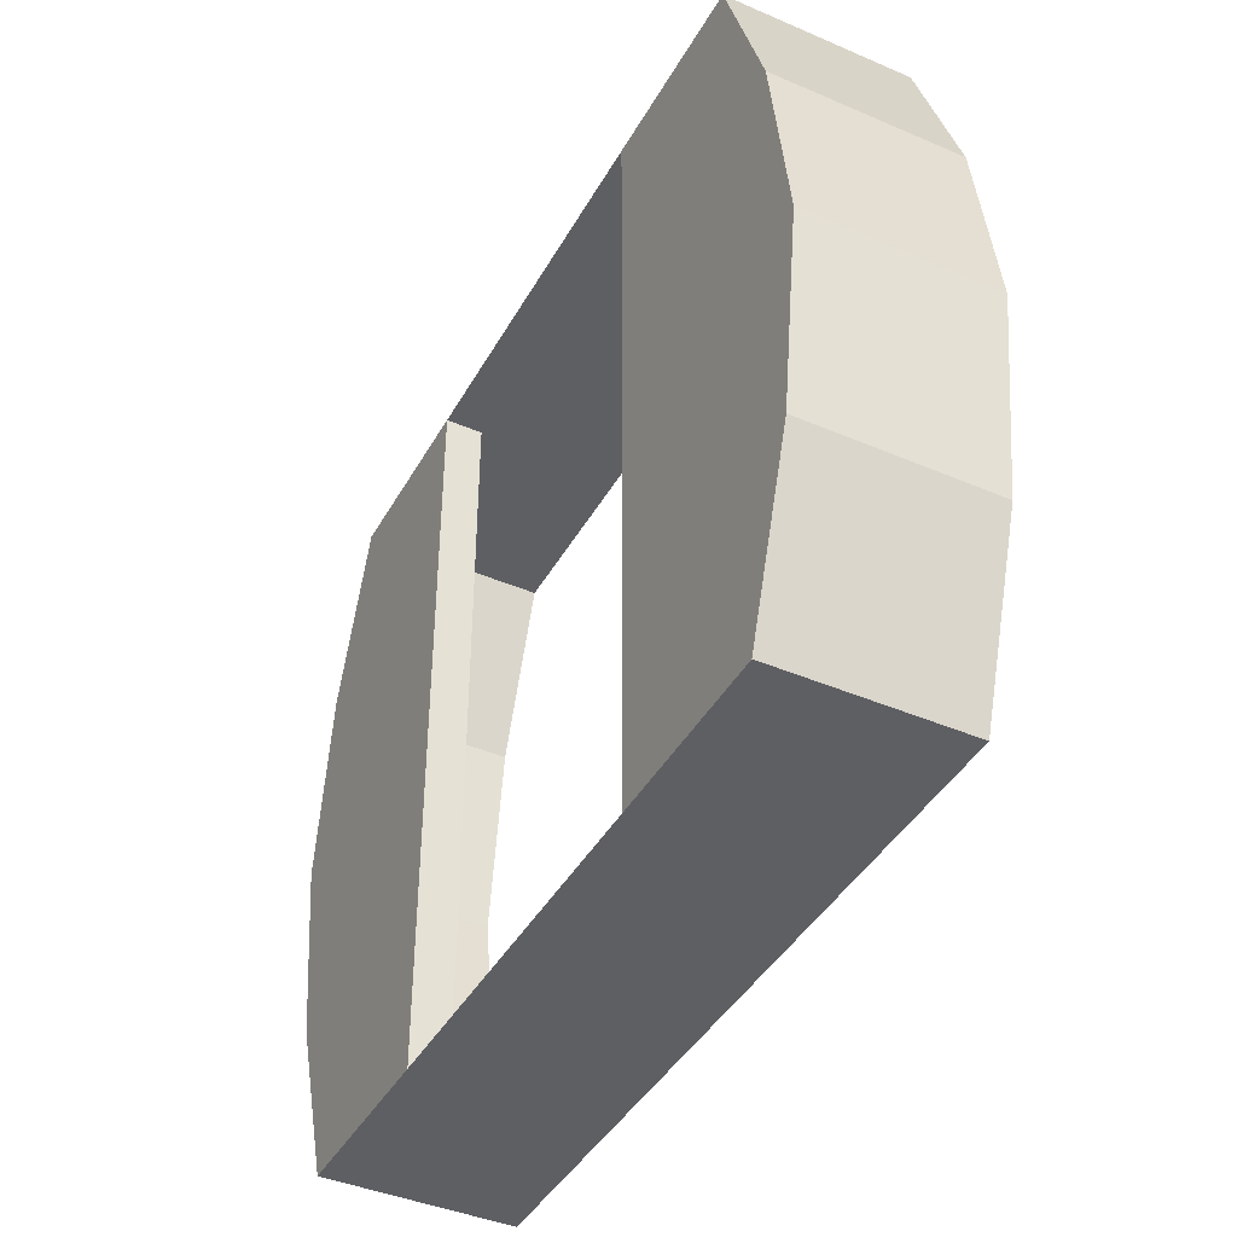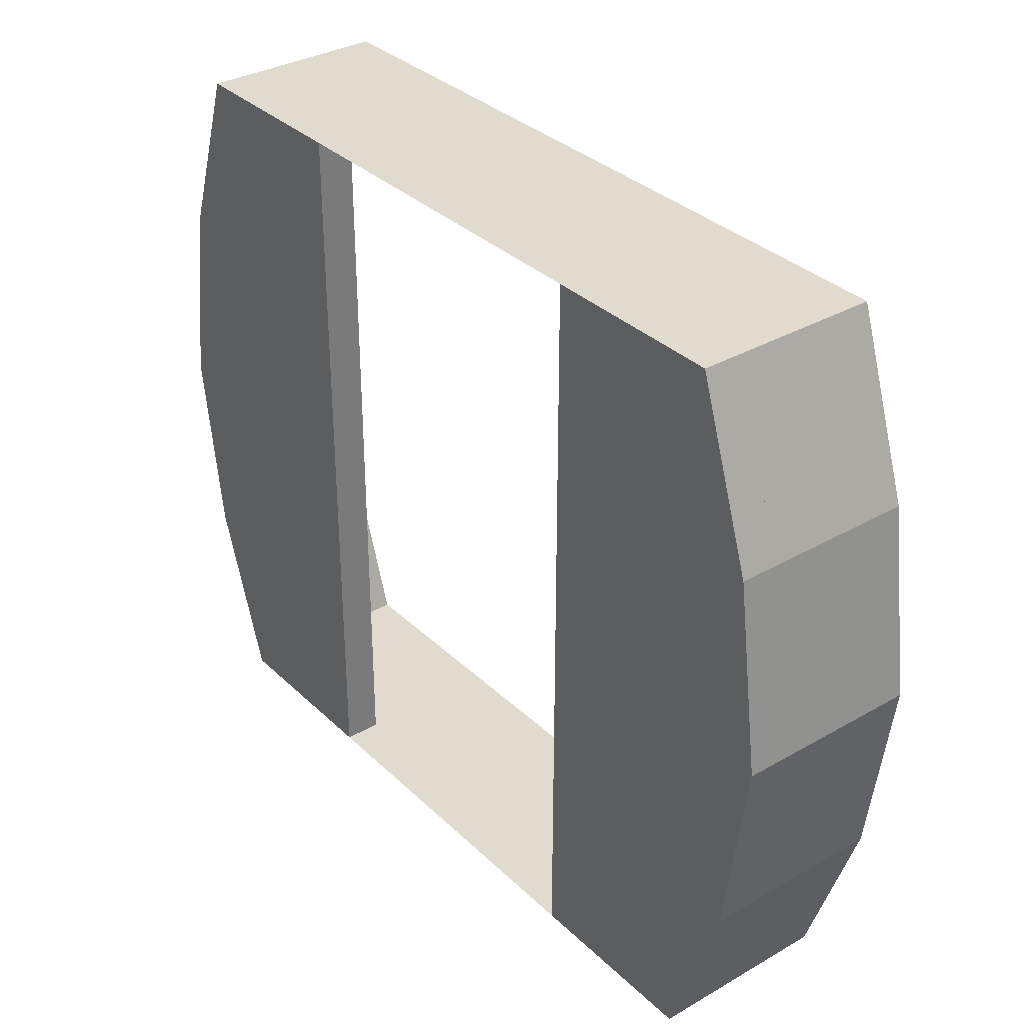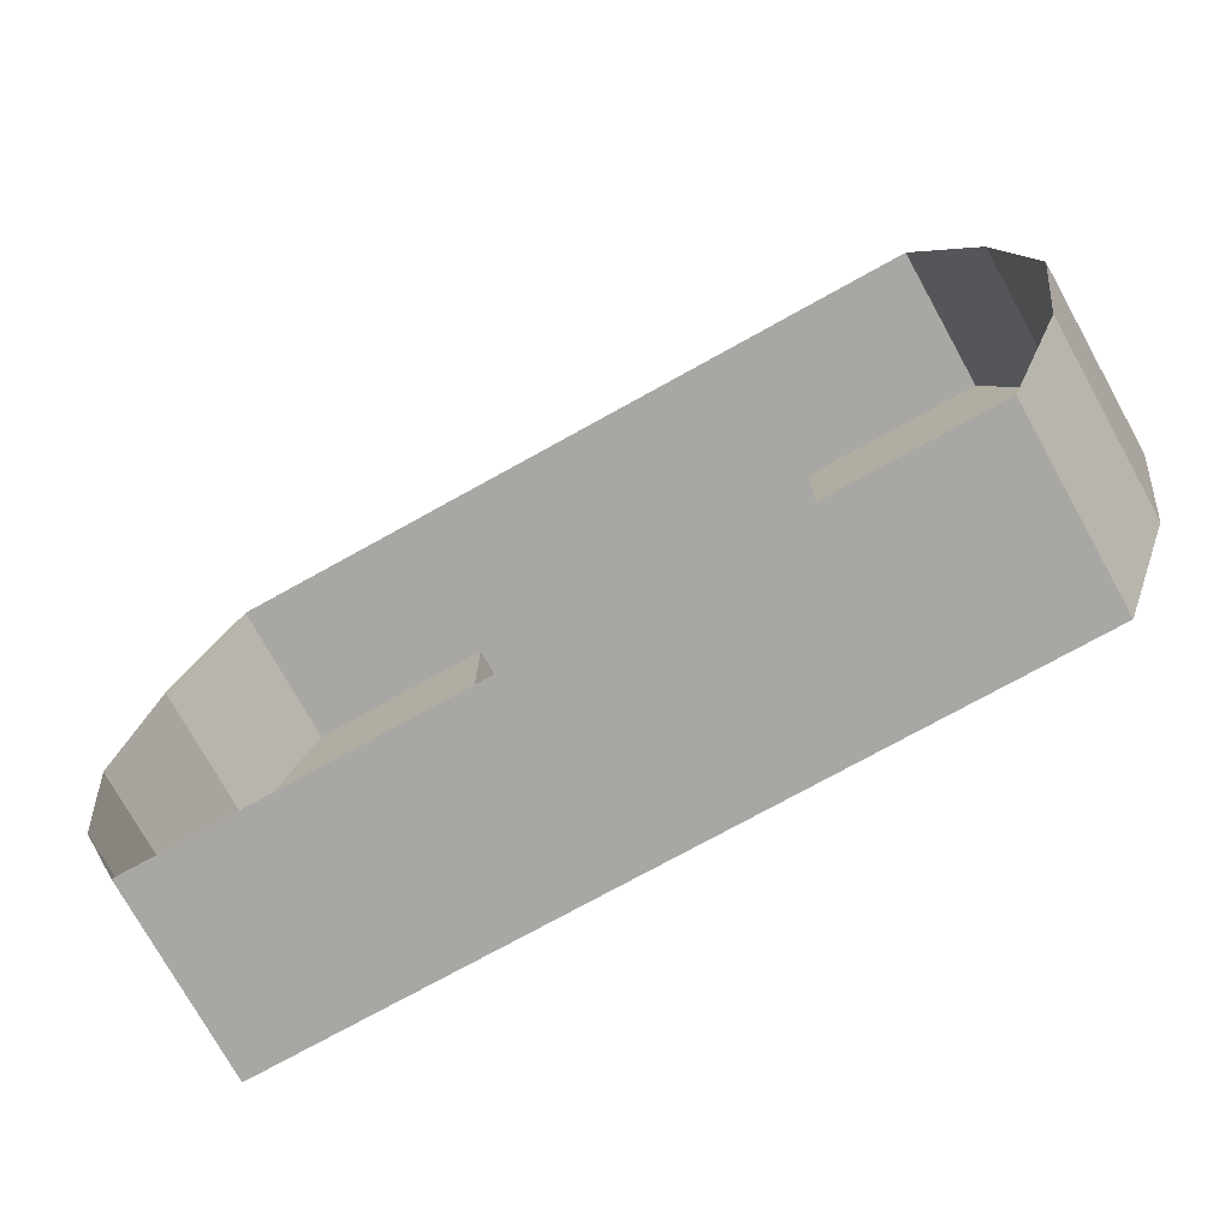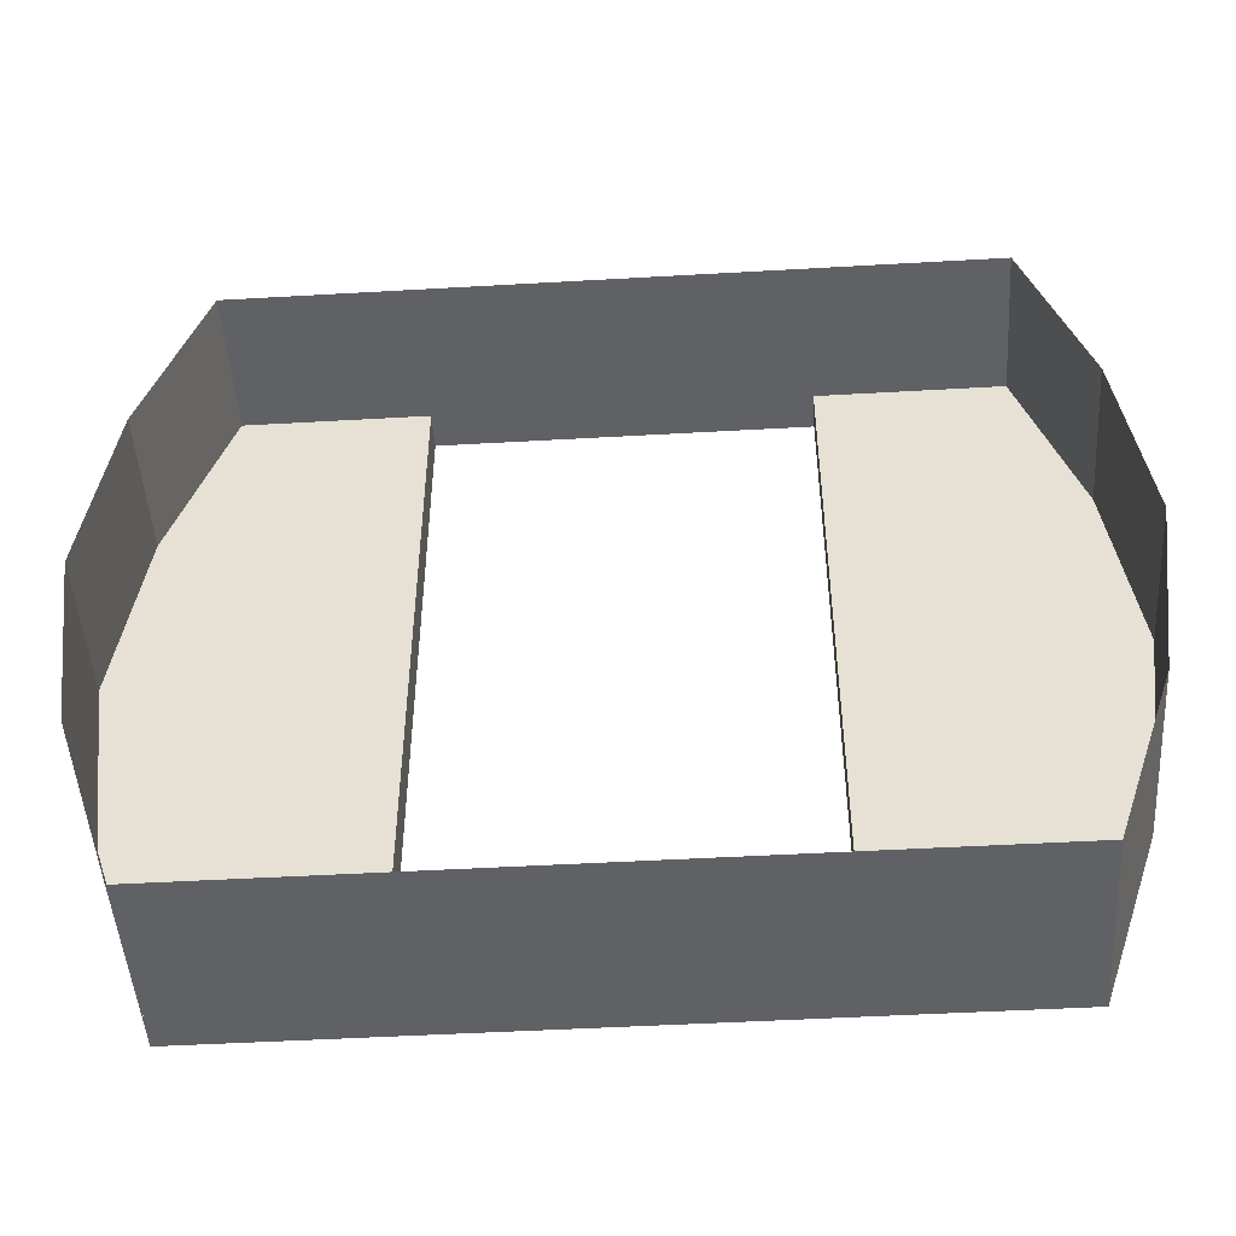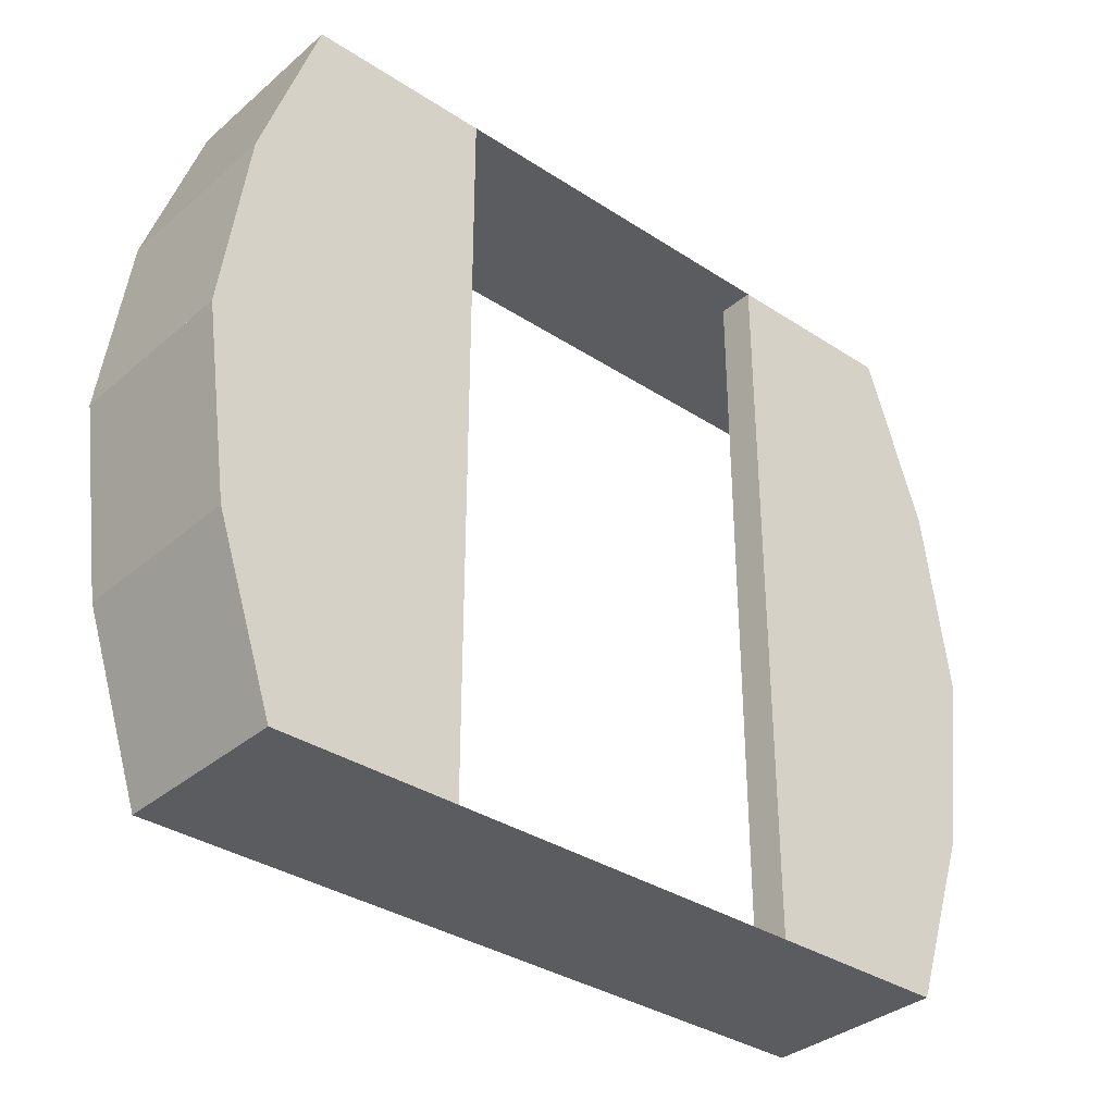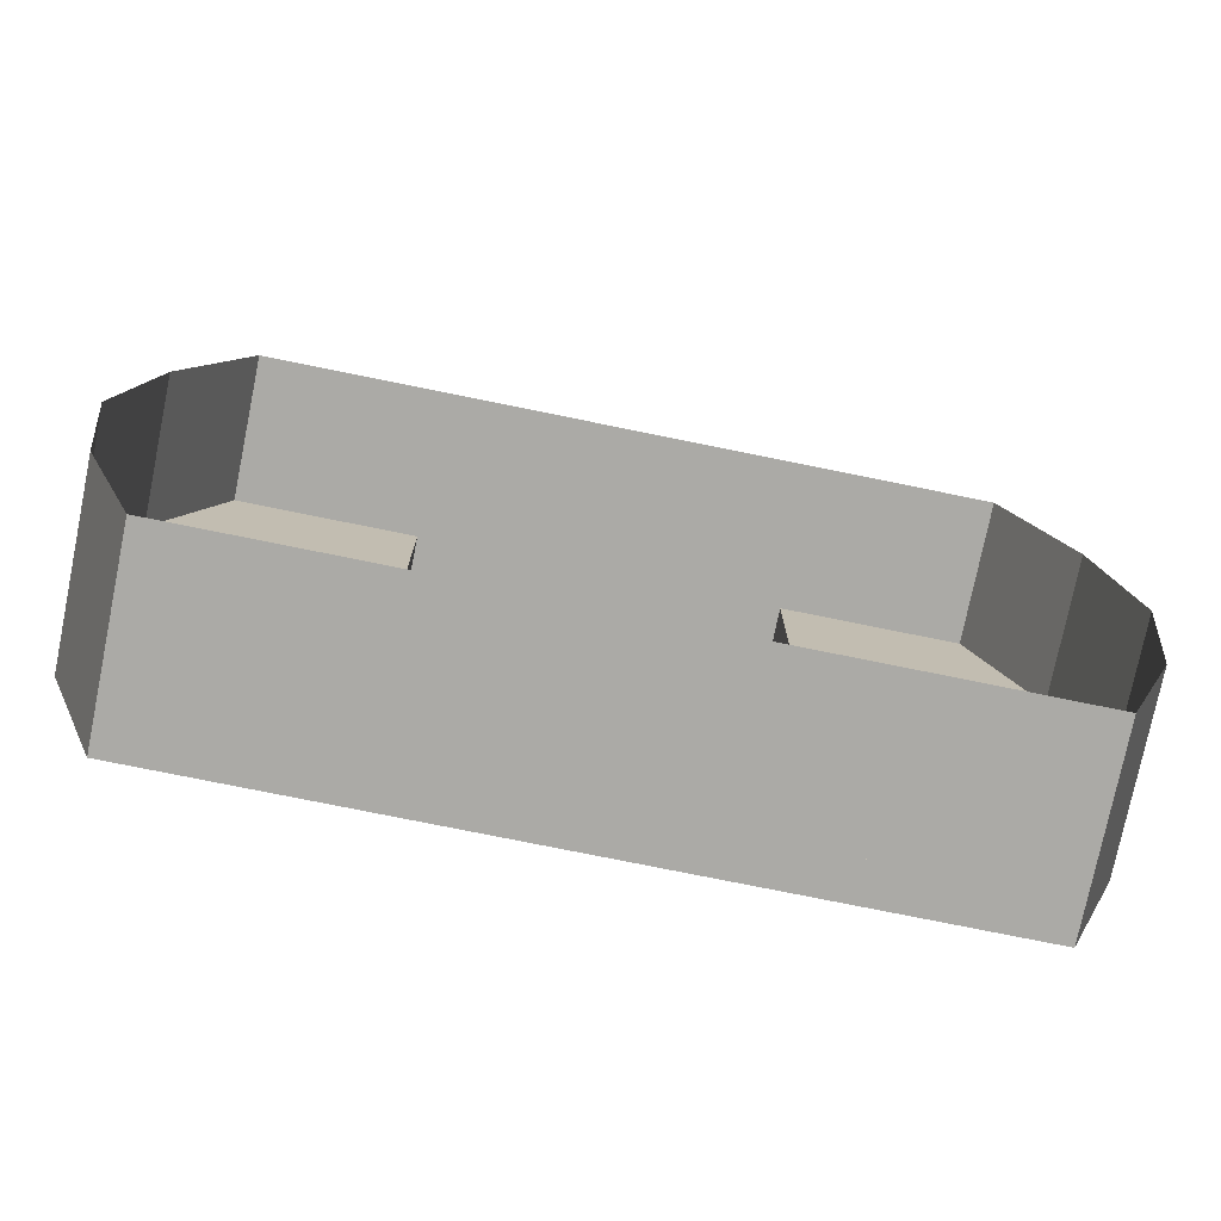
<metadata>
{"format":"obj","ext":"obj","renderer":"f3d","projection":"perspective","resolution":1024,"background":"white","views":[{"elev":-42.0,"azim":-117.3,"up":"+Y"},{"elev":33.6,"azim":-128.1,"up":"+Y"},{"elev":-74.7,"azim":29.0,"up":"+Y"},{"elev":-48.3,"azim":3.7,"up":"+Y"},{"elev":-34.5,"azim":138.7,"up":"+Y"},{"elev":-75.8,"azim":-11.5,"up":"+Y"}]}
</metadata>
<code>
o Plane
v 1 0 -2.4
v -1 0 -2.4
v 1 2 -2.4
v -1 2 -2.4
v -1.162 0.4783 -2.4
v -1.234 1 -2.4
v -1.162 1.522 -2.4
v 1.162 1.522 -2.4
v 1.234 1 -2.4
v 1.162 0.4783 -2.4
v 0.5 0 -2.4
v 0 0 -2.4
v -0.5 0 -2.4
v -0.5 2 -2.4
v 0 2 -2.4
v 0.5 2 -2.4
v -0.5 0 -2.5
v -1 0 -2.5
v 1.162 0.4783 -2.5
v 1 0 -2.5
v -1.162 1.522 -2.5
v -1 2 -2.5
v 0.5 2 -2.5
v 1 2 -2.5
v -1.162 0.4783 -2.5
v -1.234 1 -2.5
v 1.162 1.522 -2.5
v 1.234 1 -2.5
v 0.5 0 -2.5
v -0.5 2 -2.5
v -1 0 -2
v 1 0 -2
v -1 2 -2
v 1 2 -2
v -1.162 0.4783 -2
v -1.234 1 -2
v -1.162 1.522 -2
v 1.162 0.4783 -2
v 1.234 1 -2
v 1.162 1.522 -2
v -0.5 0 -2
v 0 0 -2
v 0.5 0 -2
v -0.5 2 -2
v 0 2 -2
v 0.5 2 -2
f 43 32 1 11
f 37 7 4 33
f 31 2 5 35
f 35 5 6 36
f 36 6 7 37
f 31 41 13 2
f 41 42 12 13
f 42 43 11 12
f 3 24 23 16
f 11 29 20 1
f 7 21 26 6
f 4 22 21 7
f 17 18 22 30
f 23 24 20 29
f 21 22 18 25 26
f 19 20 24 27 28
f 13 17 30 14
f 14 30 22 4
f 16 23 29 11
f 1 20 19 10
f 8 27 24 3
f 9 28 27 8
f 5 25 18 2
f 10 19 28 9
f 2 18 17 13
f 6 26 25 5
f 13 11 29 17
f 16 14 30 23
f 9 8 3 16 11 1 10
f 14 4 7 6 5 2 13
f 15 16 46 45
f 14 15 45 44
f 4 14 44 33
f 9 39 40 8
f 10 38 39 9
f 1 32 38 10
f 16 3 34 46
f 8 40 34 3

</code>
